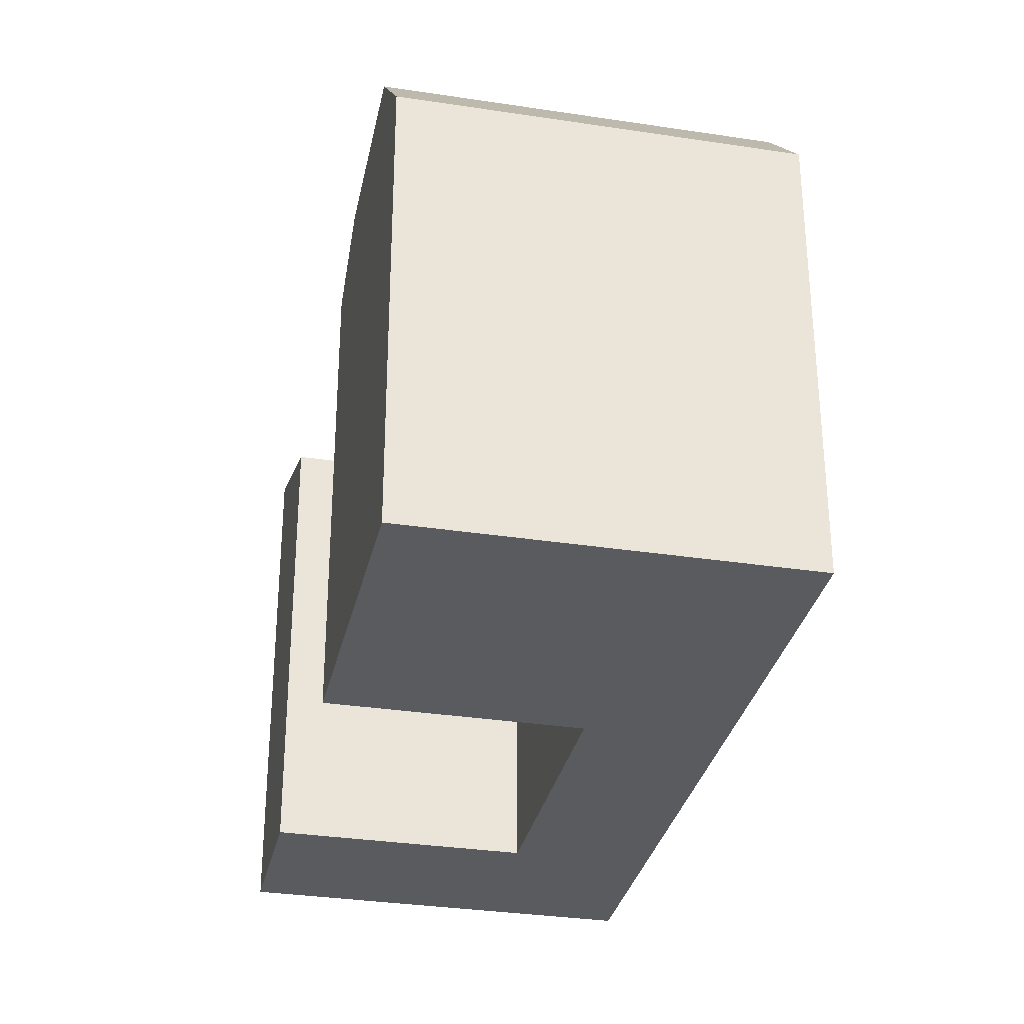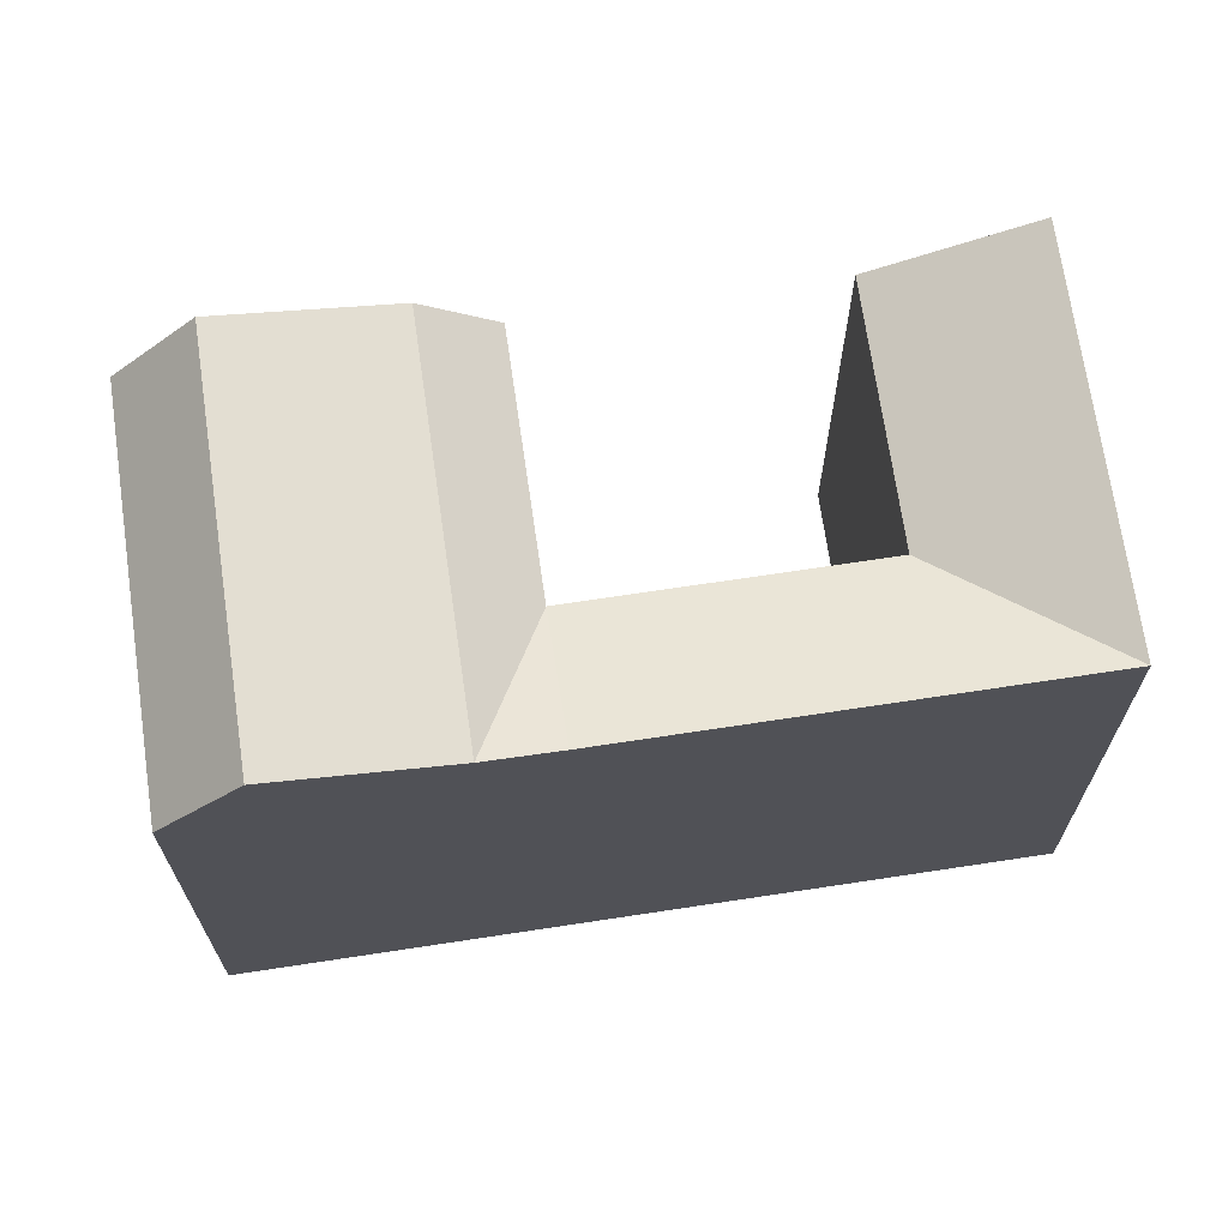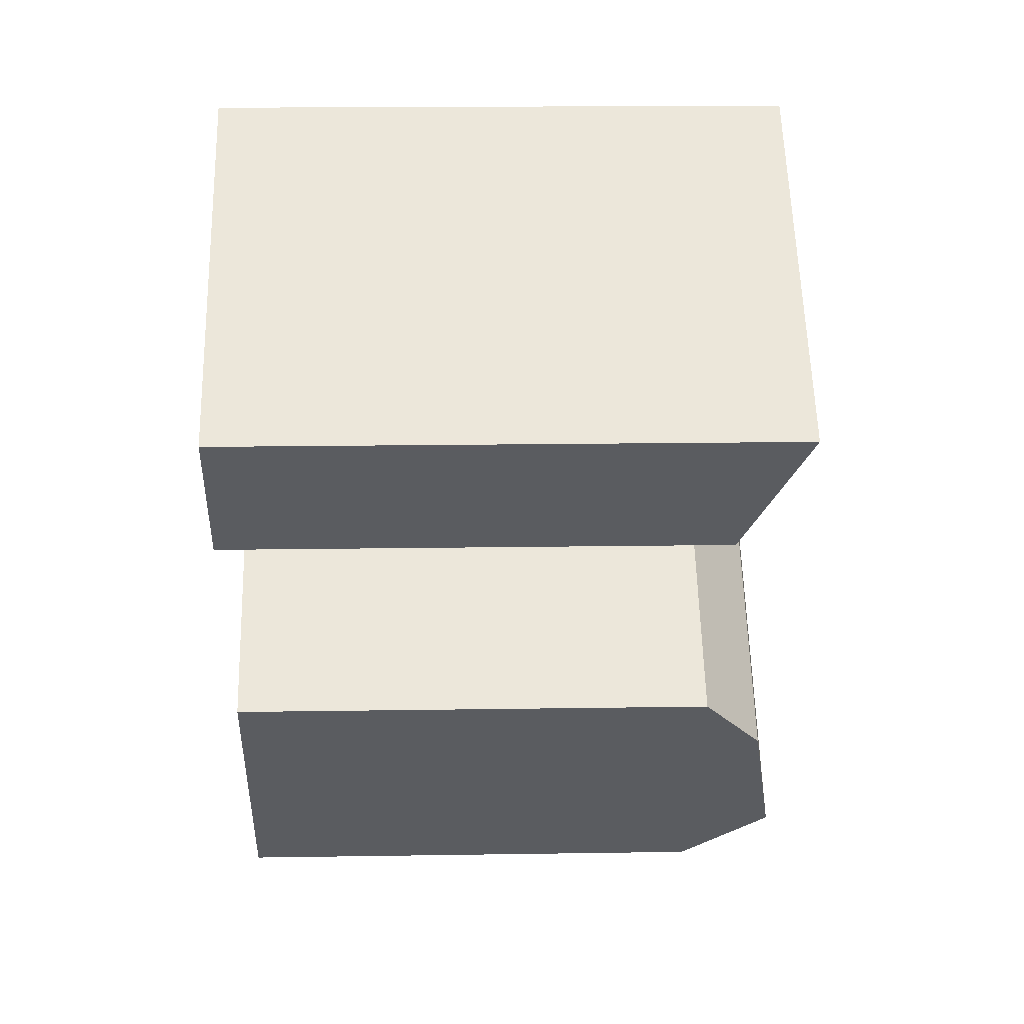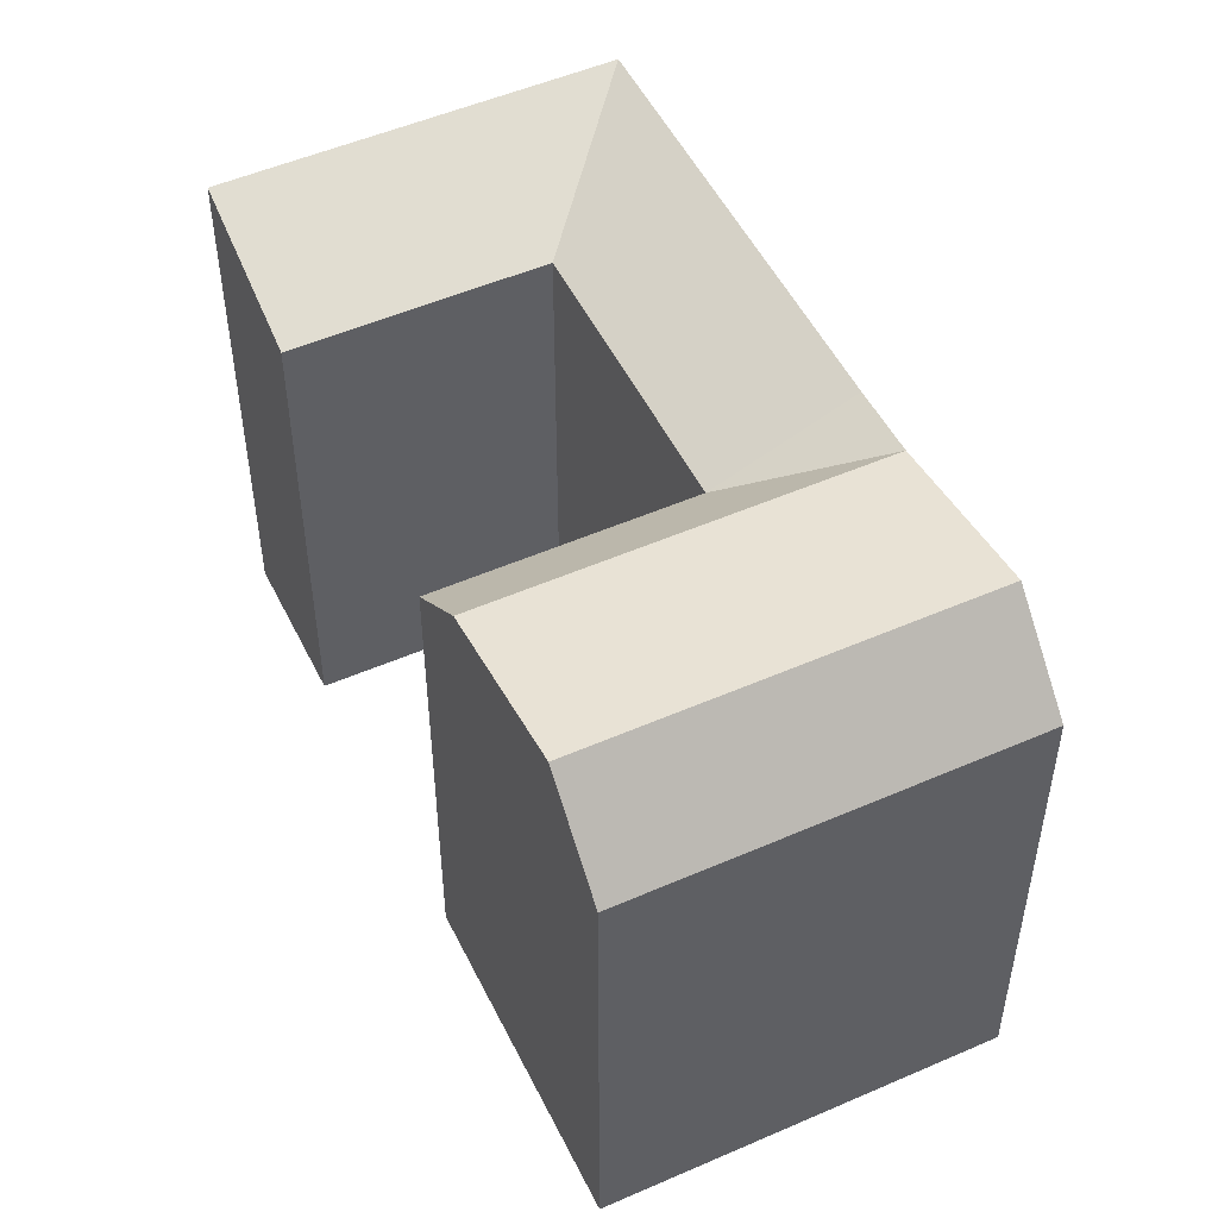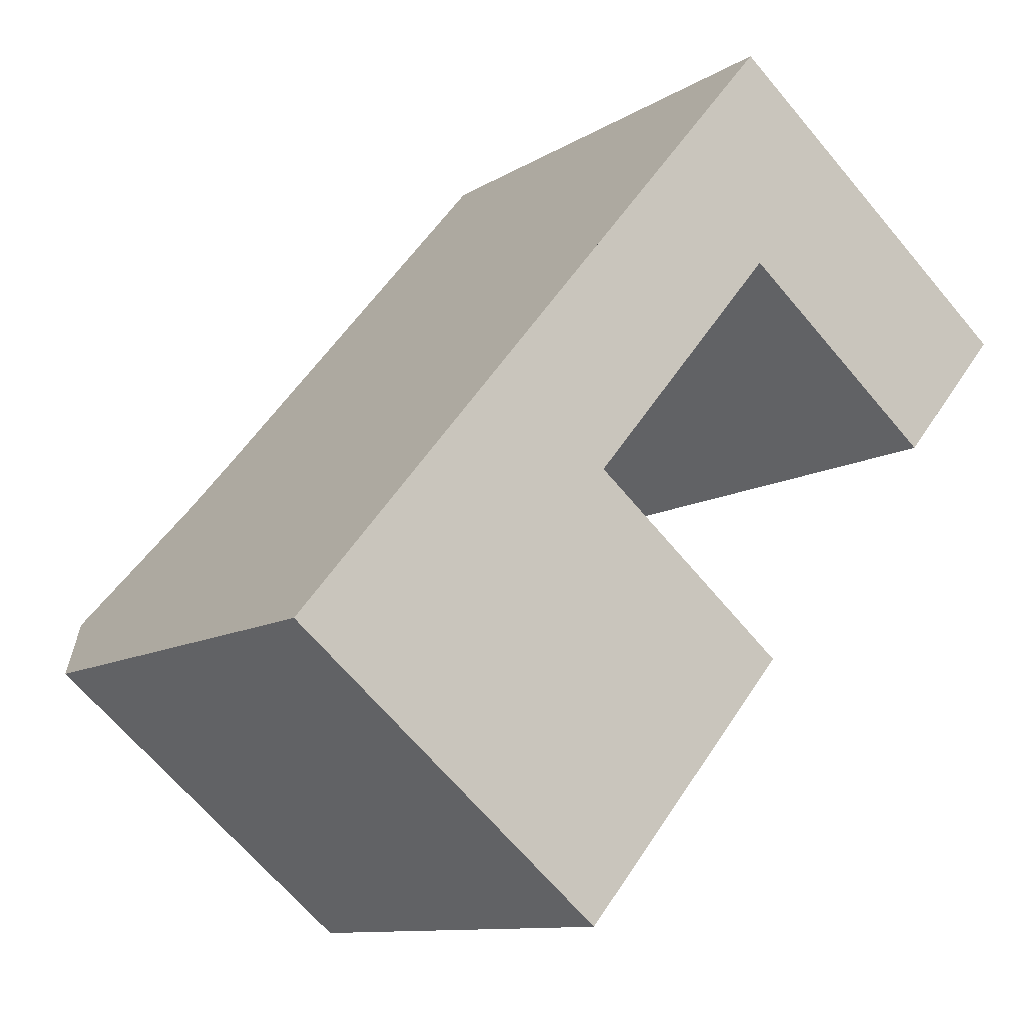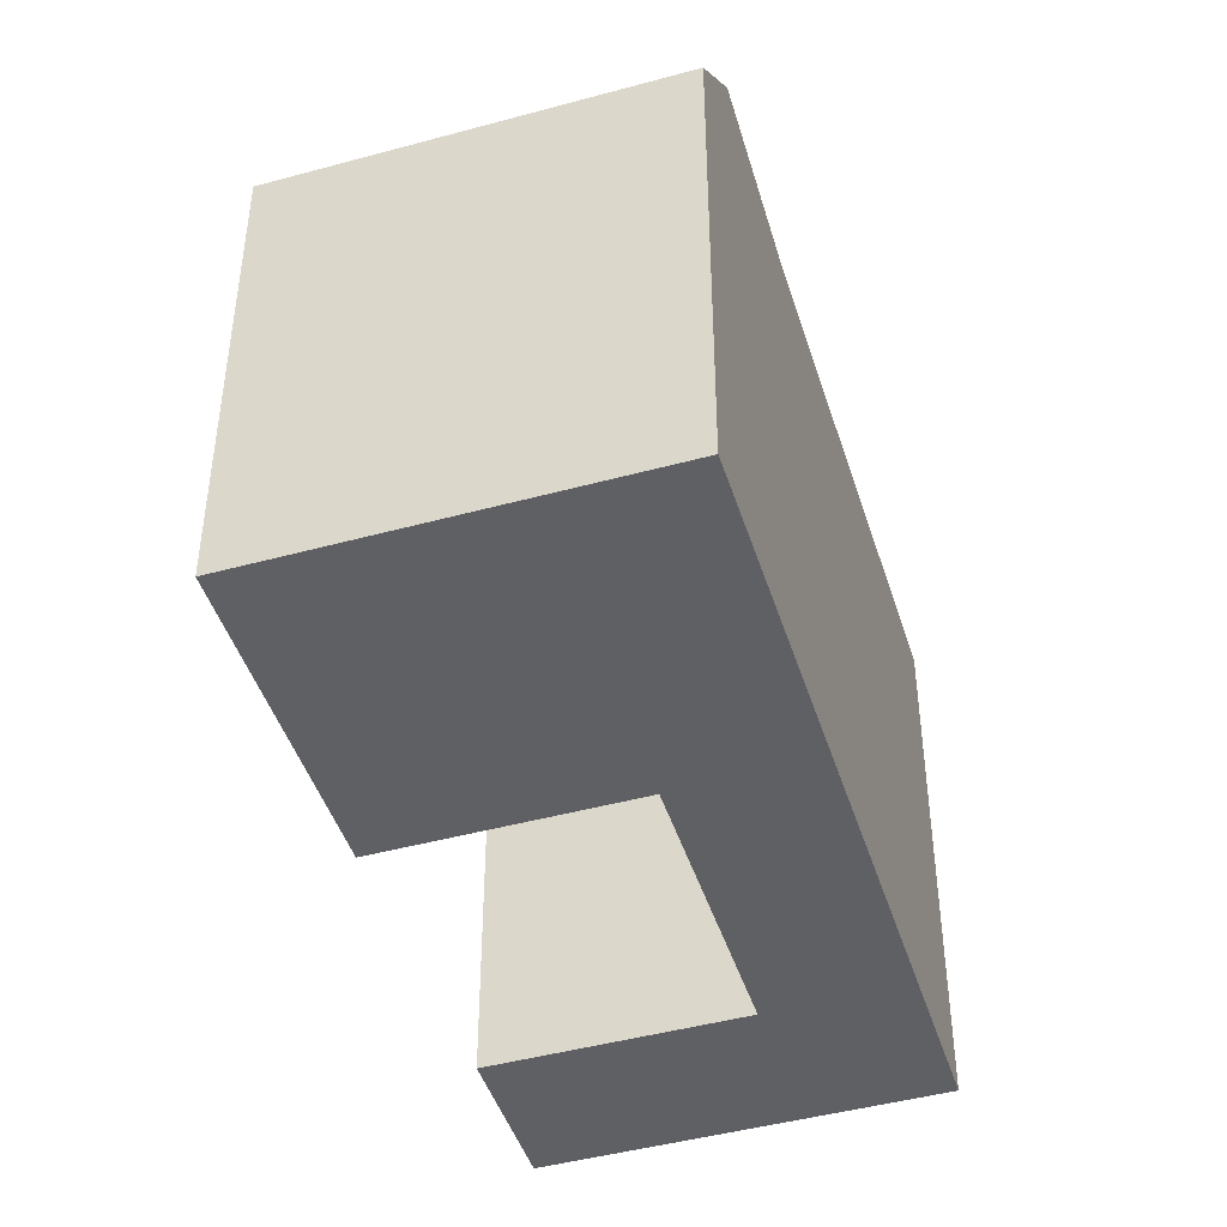
<metadata>
{"format":"obj","ext":"obj","renderer":"f3d","projection":"perspective","resolution":1024,"background":"white","views":[{"elev":-32.4,"azim":-152.6,"up":"+Y"},{"elev":69.4,"azim":-58.8,"up":"+Y"},{"elev":16.0,"azim":88.1,"up":"+Z"},{"elev":51.5,"azim":-165.9,"up":"+Y"},{"elev":-10.6,"azim":-33.6,"up":"+Z"},{"elev":-45.2,"azim":-123.0,"up":"+Y"}]}
</metadata>
<code>
v  25.44 -1.307e-15 21.34
v  29.39 -5.834e-16 9.528
v  33.64 -8.951e-16 14.62
v  21.19 -9.951e-16 16.25
v  20.91 -1.534e-15 25.05
v  13.29 -4.157e-16 6.789
v  4.518 2.277e-16 -3.719
v  0 0 0
v  16.67 -1.222e-15 19.96
v  8.772 -6.434e-16 10.51
v  6.812 -4.996e-16 8.159
v  2.191 -1.607e-16 2.625
v  19.52 1.408e-16 -2.299
v  21.48 -3.034e-18 0.04955
v  14.9 4.797e-16 -7.834
v  12.71 6.404e-16 -10.46
v  0.0004195 19.7 -0.0006241
v  20.92 22.05 25.05
v  16.67 22.05 19.96
v  8.773 22.05 10.51
v  6.812 22.15 8.158
v  2.192 23.27 2.624
v  19.52 22.15 -2.3
v  12.71 19.7 -10.46
v  14.9 23.27 -7.834
v  21.48 19.7 0.04893
v  4.518 19.7 -3.719
v  33.64 22.05 14.62
v  25.44 22.05 21.34
v  13.29 19.7 6.788
v  21.19 19.7 16.25
v  29.39 19.7 9.527
v  6.71 23.27 -1.095
v  11.33 22.15 4.44
g defaultobject
f 1 2 3
f 2 1 4
f 4 1 5
f 4 5 6
f 6 5 7
f 7 5 8
f 8 5 9
f 8 9 10
f 8 10 11
f 8 11 12
f 6 13 14
f 13 6 15
f 15 6 16
f 16 6 7
f 12 17 8
f 17 12 11
f 17 11 10
f 17 10 9
f 17 9 5
f 17 5 18
f 17 18 19
f 17 19 20
f 17 20 21
f 17 21 22
f 23 24 25
f 24 23 26
f 24 26 16
f 16 26 14
f 16 14 15
f 15 14 13
f 16 27 24
f 27 16 17
f 17 16 7
f 17 7 8
f 28 1 3
f 1 28 5
f 5 28 18
f 18 28 29
f 14 30 6
f 30 14 26
f 31 2 4
f 2 31 32
f 2 28 3
f 28 2 32
f 6 31 4
f 31 6 30
f 24 33 25
f 33 24 27
f 33 27 22
f 22 27 17
f 25 34 23
f 34 25 33
f 34 33 21
f 21 33 22
f 23 30 26
f 30 23 34
f 30 34 21
f 32 29 28
f 29 32 31
f 29 31 18
f 20 31 30
f 31 20 19
f 31 19 18
f 21 20 30

</code>
